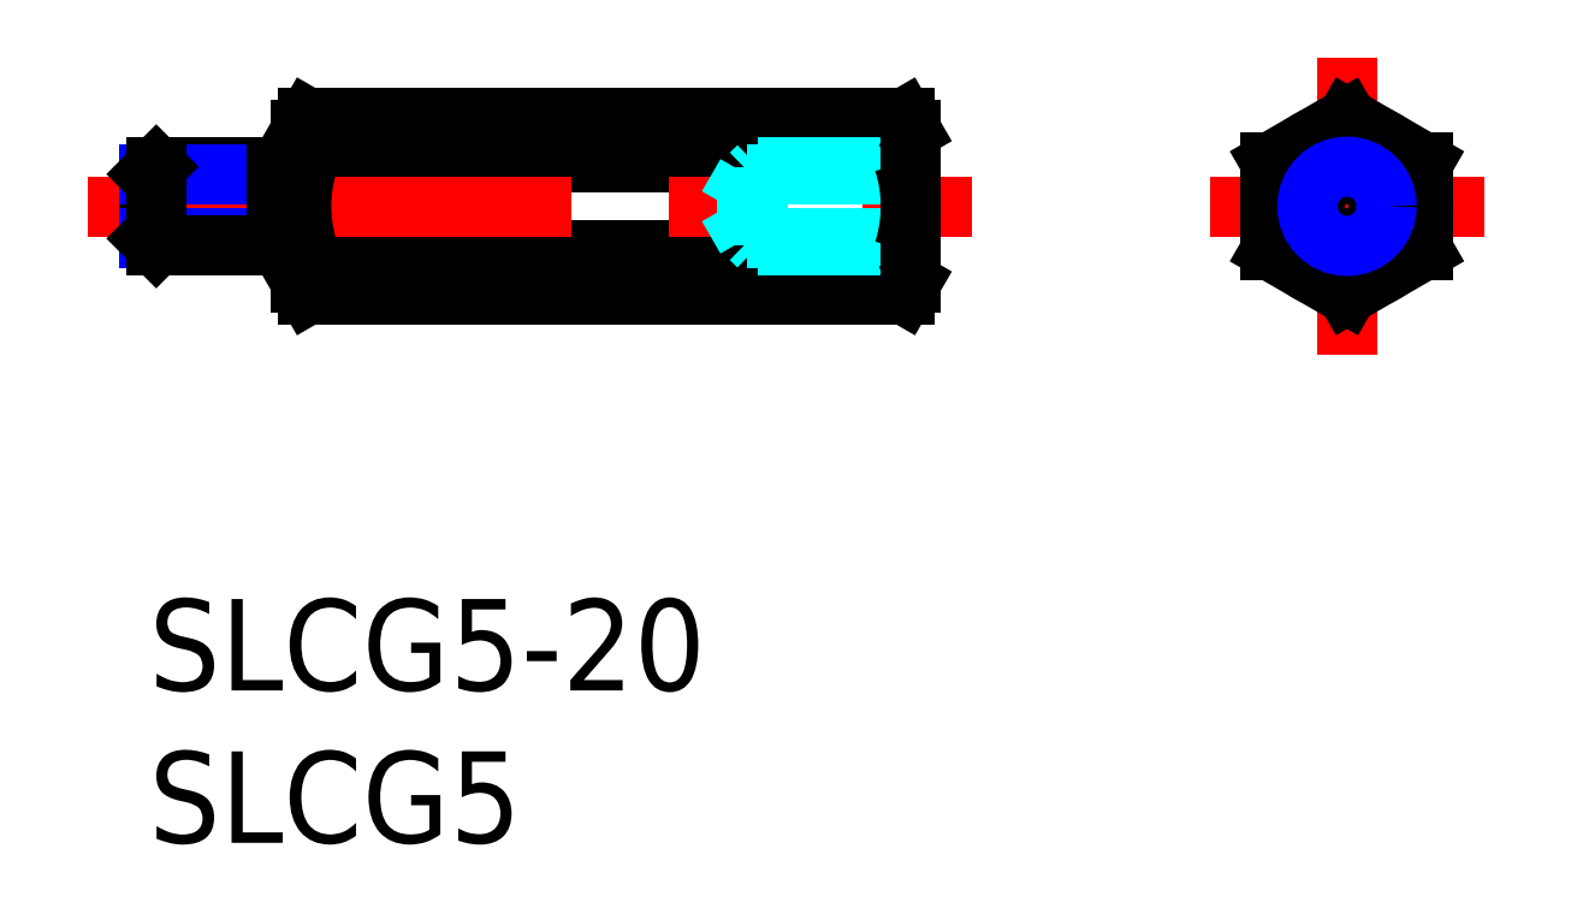
<metadata>
{"format":"dxf","ext":"dxf","renderer":"ezdxf+matplotlib","layout":"modelspace","background":"white","min_lineweight":24,"dpi":150}
</metadata>
<code>
0
SECTION
2
ENTITIES
0
INSERT
8
MSM_CONTINUOUS
2
*U4
10
0
20
0
30
0
0
INSERT
8
MSM_CONTINUOUS
2
*U5
10
0
20
0
30
0
0
LINE
8
MSM_CONTINUOUS
10
5.223
20
10
30
0
11
24.78
21
10
31
0
0
LINE
8
MSM_CONTINUOUS
10
5.223
20
11.44
30
0
11
24.78
21
11.44
31
0
0
LINE
8
MSM_CONTINUOUS
10
5.223
20
14.33
30
0
11
24.78
21
14.33
31
0
0
LINE
8
MSM_CONTINUOUS
10
24.78
20
15.77
30
0
11
5.223
21
15.77
31
0
0
LINE
8
MSM_CENTER
10
43.81
20
12.89
30
0
11
34.81
21
12.89
31
0
0
LINE
8
MSM_CENTER
10
39.31
20
17.77
30
0
11
39.31
21
8
31
0
0
LINE
8
MSM_CENTER
10
-2
20
12.89
30
0
11
27
21
12.89
31
0
0
LINE
8
MSM_CONTINUOUS
10
2.46e-14
20
13.94
30
0
11
-8.05e-14
21
11.83
31
0
0
LINE
8
MSM_CONTINUOUS
10
36.81
20
11.44
30
0
11
39.31
21
10
31
0
0
LINE
8
MSM_CONTINUOUS
10
39.31
20
10
30
0
11
41.81
21
11.44
31
0
0
LINE
8
MSM_CONTINUOUS
10
41.81
20
11.44
30
0
11
41.81
21
14.33
31
0
0
LINE
8
MSM_CONTINUOUS
10
41.81
20
14.33
30
0
11
39.31
21
15.77
31
0
0
LINE
8
MSM_CONTINUOUS
10
39.31
20
15.77
30
0
11
36.81
21
14.33
31
0
0
LINE
8
MSM_CONTINUOUS
10
36.81
20
14.33
30
0
11
36.81
21
11.44
31
0
0
CIRCLE
8
MSM_CONTINUOUS
10
39.31
20
12.89
30
0
40
2.5
0
CIRCLE
8
MSM_CONTINUOUS
10
39.31
20
12.89
30
0
40
1.056
0
CIRCLE
8
MSM_NARROW
10
39.31
20
12.89
30
0
40
1.3
0
LINE
8
MSM_CONTINUOUS
10
4.2
20
14.19
30
0
11
0.2435
21
14.19
31
0
0
LINE
8
MSM_NARROW
10
4.2
20
13.94
30
0
11
-2.79e-14
21
13.94
31
0
0
LINE
8
MSM_NARROW
10
4.2
20
11.83
30
0
11
-2.79e-14
21
11.83
31
0
0
LINE
8
MSM_CONTINUOUS
10
4.2
20
11.59
30
0
11
0.2435
21
11.59
31
0
0
LINE
8
MSM_CONTINUOUS
10
-2.79e-14
20
13.94
30
0
11
0.2435
21
14.19
31
0
0
LINE
8
MSM_CONTINUOUS
10
0.2435
20
14.19
30
0
11
0.2435
21
11.59
31
0
0
LINE
8
MSM_CONTINUOUS
10
0.2435
20
11.59
30
0
11
-2.79e-14
21
11.83
31
0
0
LINE
8
MSM_CONTINUOUS
10
5
20
13.94
30
0
11
4.2
21
13.94
31
0
0
LINE
8
MSM_CONTINUOUS
10
5
20
11.84
30
0
11
4.2
21
11.84
31
0
0
LINE
8
MSM_CONTINUOUS
10
4.2
20
11.59
30
0
11
4.2
21
14.19
31
0
0
LINE
8
MSM_DASHED
10
25
20
14.19
30
0
11
20
21
14.19
31
0
0
LINE
8
MSM_DASHED
10
25
20
13.94
30
0
11
19.61
21
13.94
31
0
0
LINE
8
MSM_DASHED
10
25
20
11.83
30
0
11
19.61
21
11.83
31
0
0
LINE
8
MSM_DASHED
10
25
20
11.59
30
0
11
20
21
11.59
31
0
0
LINE
8
MSM_DASHED
10
19.61
20
13.94
30
0
11
19
21
12.89
31
0
0
LINE
8
MSM_DASHED
10
19.61
20
11.83
30
0
11
19
21
12.89
31
0
0
LINE
8
MSM_DASHED
10
20
20
11.59
30
0
11
19.75
21
11.83
31
0
0
LINE
8
MSM_DASHED
10
20
20
14.19
30
0
11
19.75
21
13.94
31
0
0
LINE
8
MSM_DASHED
10
20
20
14.19
30
0
11
20
21
11.59
31
0
0
LINE
8
MSM_DASHED
10
19.61
20
11.83
30
0
11
19.61
21
13.94
31
0
0
LINE
8
MSM_CONTINUOUS
10
24.78
20
10
30
0
11
25
21
10.39
31
0
0
ARC
8
MSM_CONTINUOUS
10
20.22
20
12.89
30
0
40
4.777
50
342.4
51
17.59
0
LINE
8
MSM_CONTINUOUS
10
25
20
15.39
30
0
11
25
21
10.39
31
0
0
LINE
8
MSM_CONTINUOUS
10
25
20
15.39
30
0
11
24.78
21
15.77
31
0
0
ARC
8
MSM_CONTINUOUS
10
23.72
20
15.05
30
0
40
1.278
50
325.6
51
25.62
0
ARC
8
MSM_CONTINUOUS
10
23.72
20
10.72
30
0
40
1.278
50
334.4
51
34.38
0
LINE
8
MSM_CONTINUOUS
10
5.223
20
10
30
0
11
5
21
10.39
31
0
0
ARC
8
MSM_CONTINUOUS
10
9.777
20
12.89
30
0
40
4.777
50
162.4
51
197.6
0
LINE
8
MSM_CONTINUOUS
10
5
20
15.39
30
0
11
5
21
10.39
31
0
0
LINE
8
MSM_CONTINUOUS
10
5
20
15.39
30
0
11
5.223
21
15.77
31
0
0
ARC
8
MSM_CONTINUOUS
10
6.278
20
15.05
30
0
40
1.278
50
154.4
51
214.4
0
ARC
8
MSM_CONTINUOUS
10
6.278
20
10.72
30
0
40
1.278
50
145.6
51
205.6
0
ENDSEC
0
EOF

</code>
